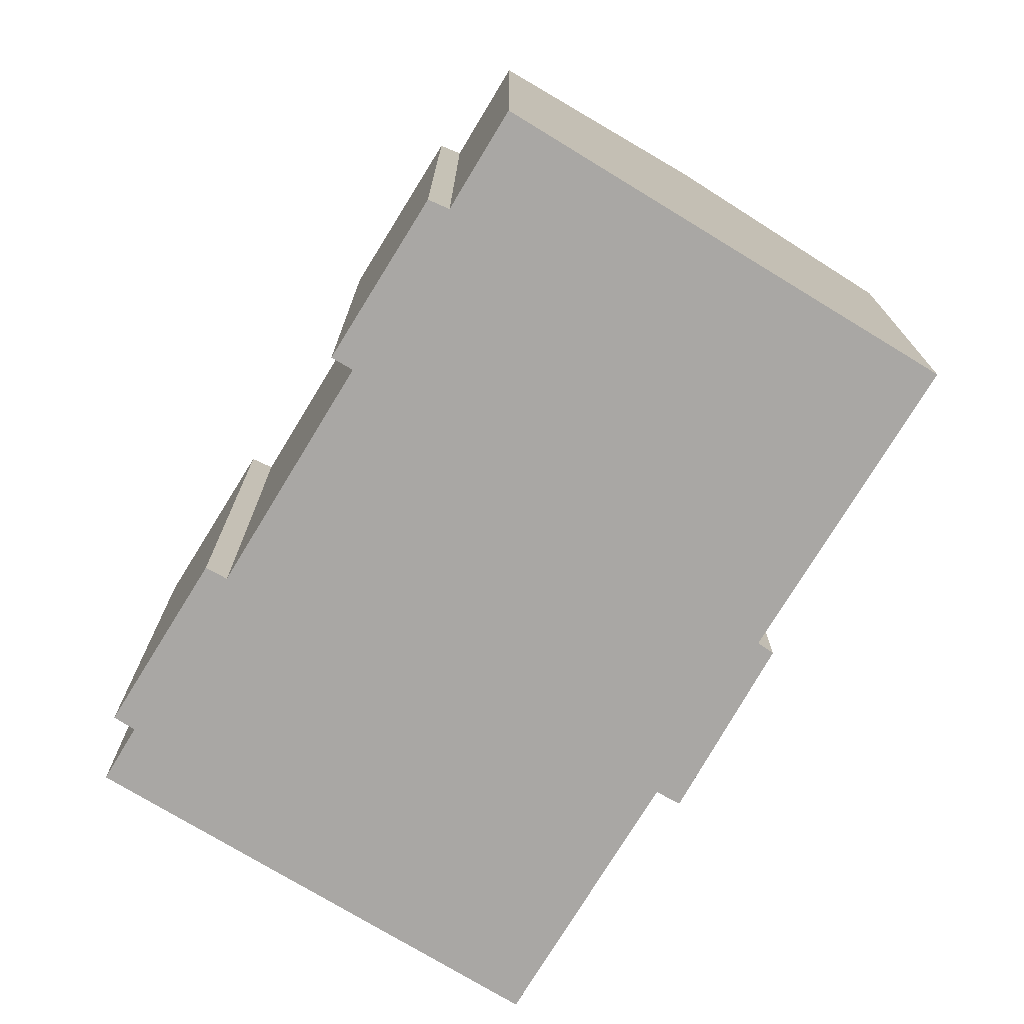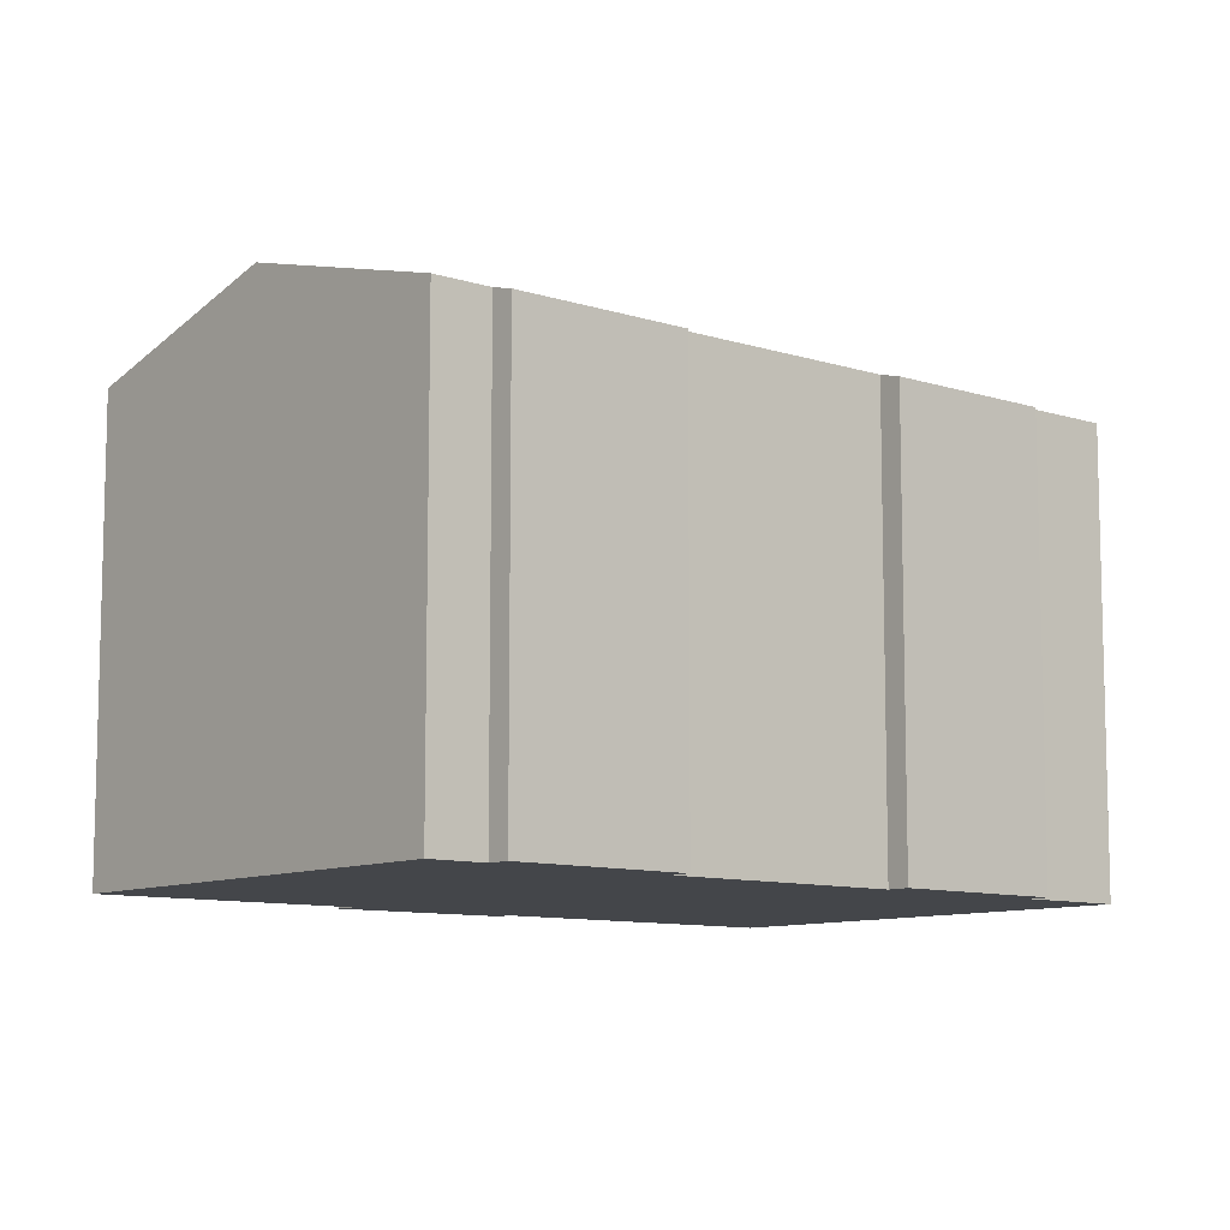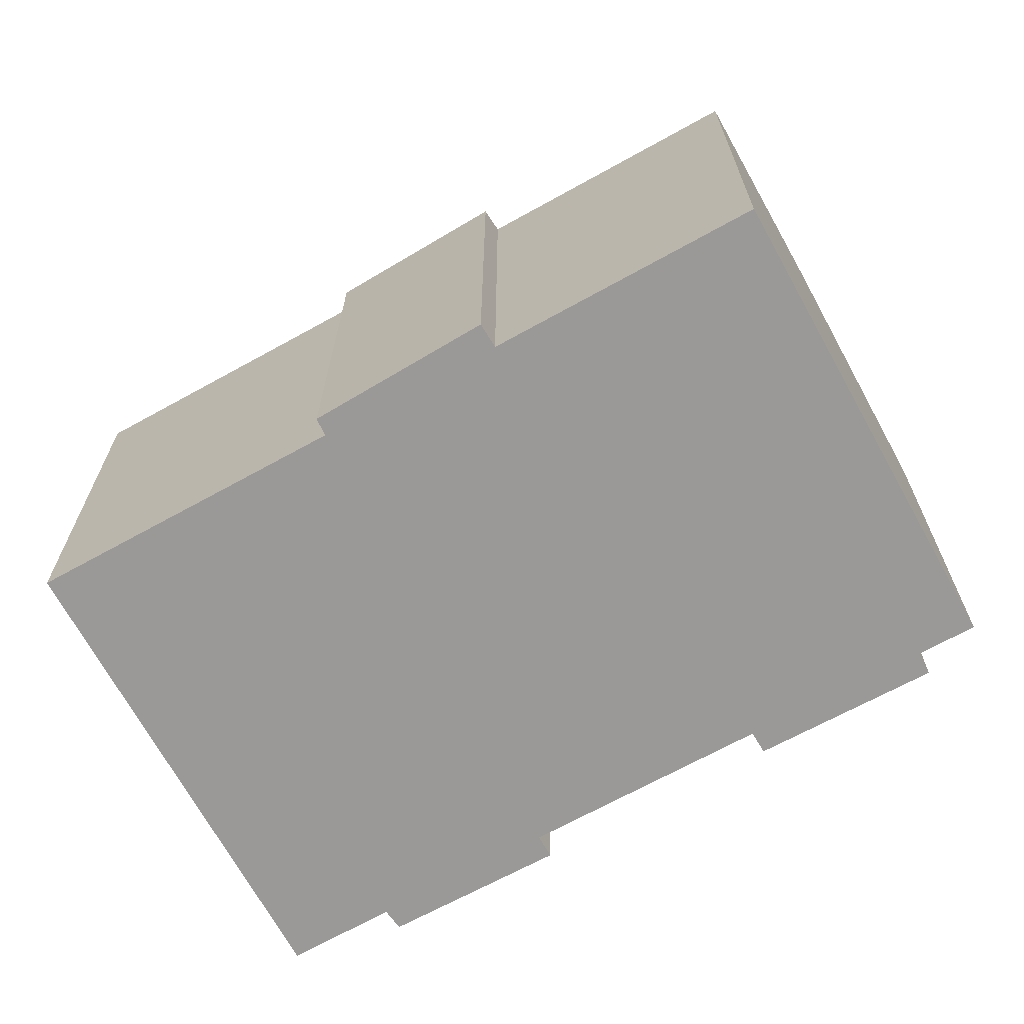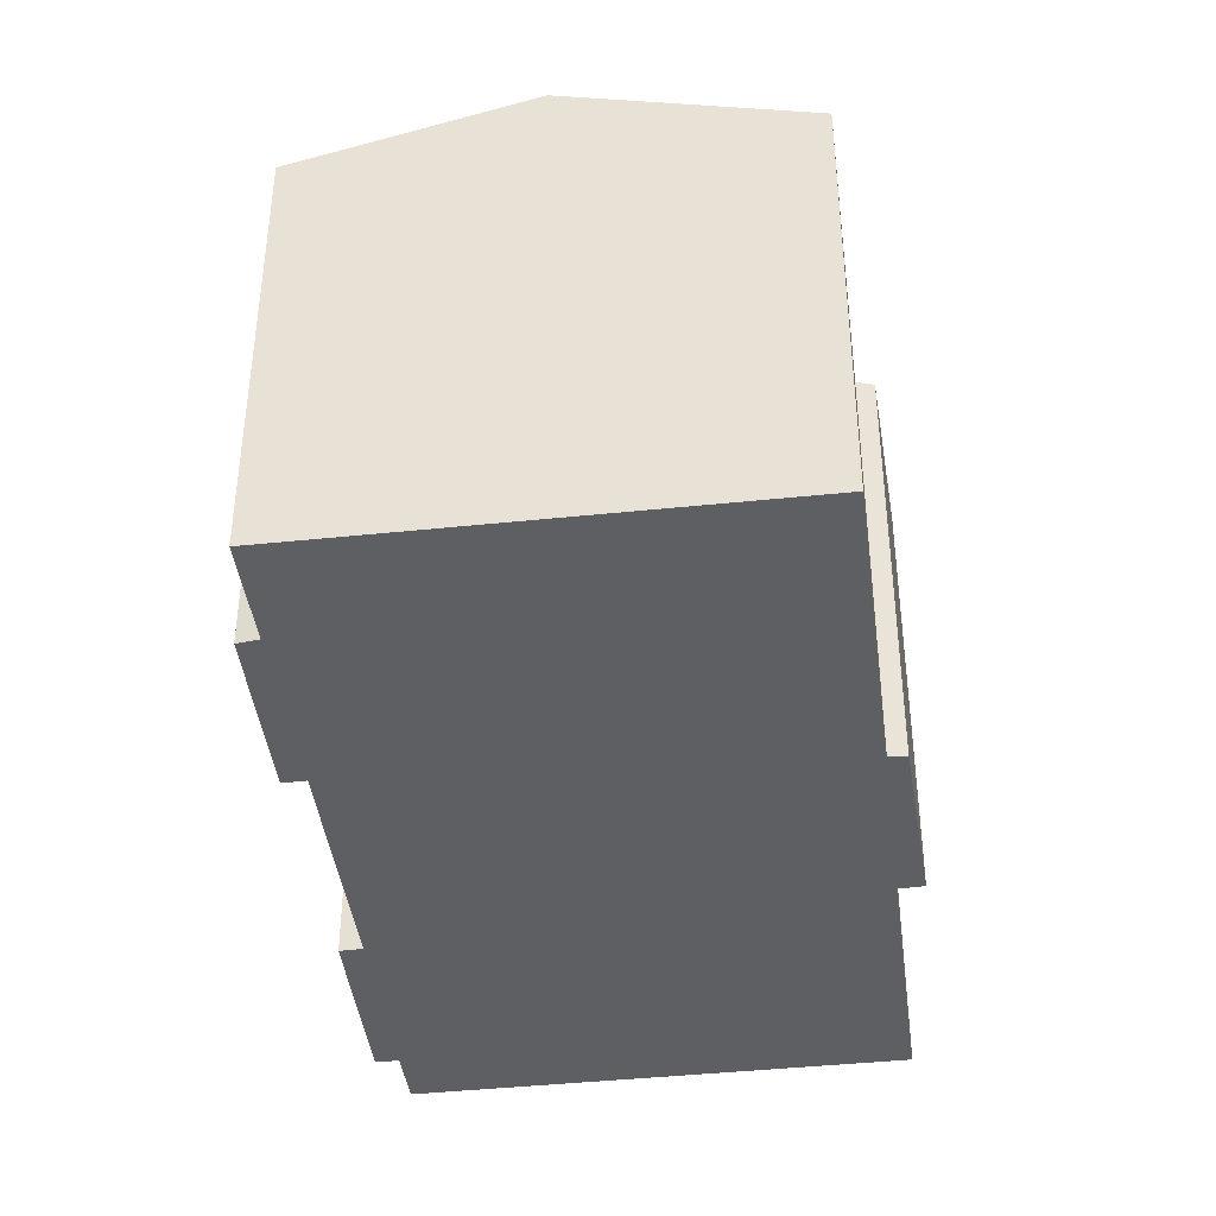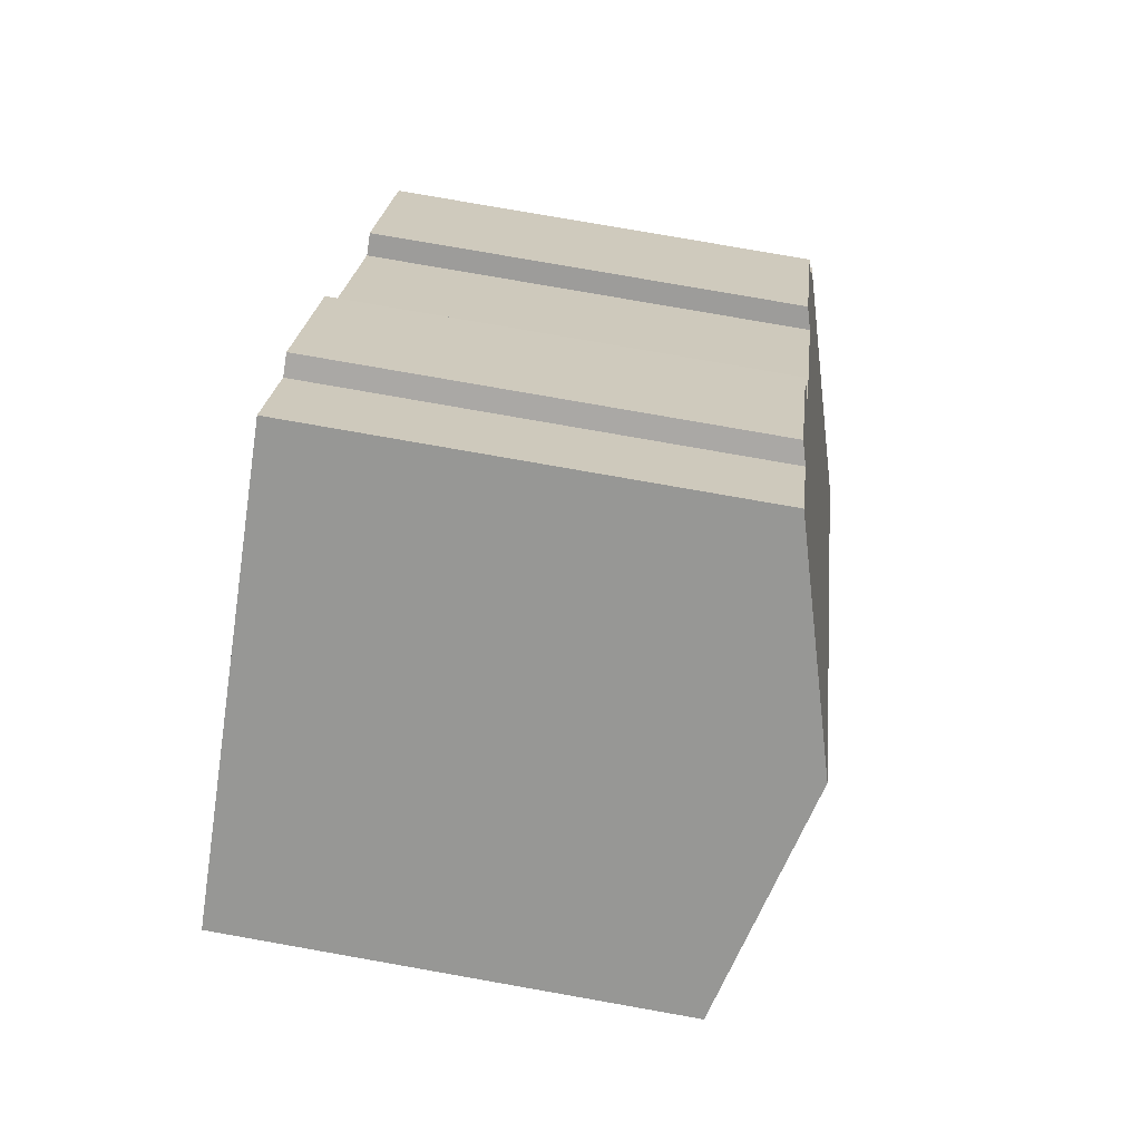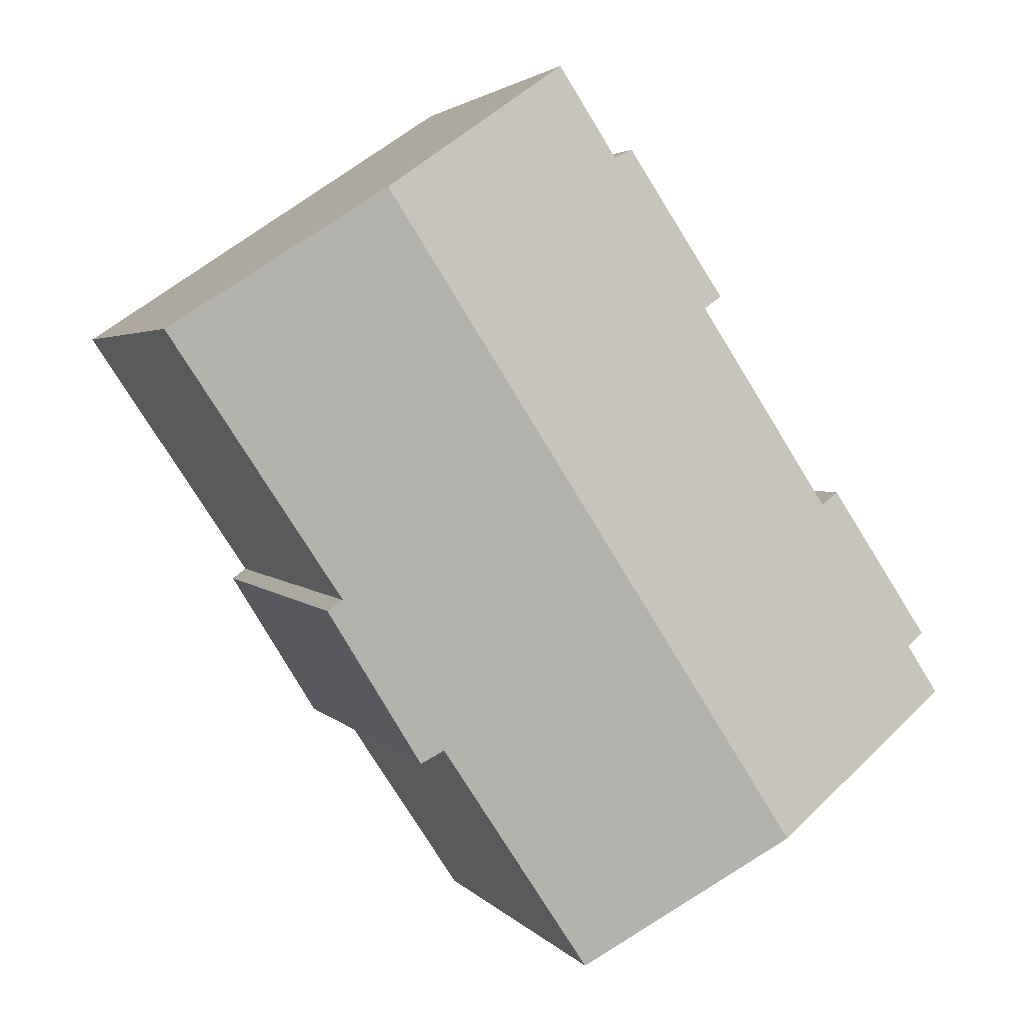
<metadata>
{"format":"obj","ext":"obj","renderer":"f3d","projection":"perspective","resolution":1024,"background":"white","views":[{"elev":-74.8,"azim":2.2,"up":"+Y"},{"elev":-9.6,"azim":-96.7,"up":"+Y"},{"elev":-69.0,"azim":152.4,"up":"+Y"},{"elev":-41.9,"azim":40.8,"up":"+Y"},{"elev":77.8,"azim":100.0,"up":"+Z"},{"elev":2.8,"azim":161.3,"up":"+Z"}]}
</metadata>
<code>
v  10.57 12.93 -7.003
v  15.58 12.67 -1.044
v  11.33 12.69 -7.508
v  5.763 14.45 -3.818
v  17.68 14.45 14.57
v  18.5 12.65 3.289
v  18.91 12.52 2.983
v  23.43 12.63 10.75
v  16.21 12.48 -1.425
v  3.275 12.48 6.071
v  0.921 12.63 1.407
v  0.383 12.46 1.783
v  9.893 12.52 16.01
v  7.643 12.67 11.48
v  7.084 12.5 11.84
v  0.676 12.84 -0.448
v  0 12.63 7.731e-16
v  3.83 12.65 5.729
v  5.069 12.66 7.598
v  6.405 12.66 9.614
v  10.45 12.68 15.73
v  12.12 12.69 18.27
v  3.275 -3.717e-16 6.071
v  0.383 -1.092e-16 1.783
v  3.83 -3.508e-16 5.729
v  7.643 -7.031e-16 11.48
v  5.069 -4.652e-16 7.598
v  6.405 -5.887e-16 9.614
v  9.893 -9.802e-16 16.01
v  7.084 -7.251e-16 11.84
v  12.12 -1.118e-15 18.27
v  10.45 -9.631e-16 15.73
v  0.921 -8.615e-17 1.407
v  0 0 0
v  23.43 -6.582e-16 10.75
v  17.68 -8.922e-16 14.57
v  18.5 -2.014e-16 3.289
v  18.91 -1.827e-16 2.983
v  15.58 6.393e-17 -1.044
v  16.21 8.726e-17 -1.425
v  11.33 4.597e-16 -7.508
v  10.57 4.288e-16 -7.003
v  0.676 2.743e-17 -0.448
v  5.763 2.338e-16 -3.818
g defaultobject
f 1 2 3
f 2 1 4
f 2 4 5
f 2 5 6
f 2 6 7
f 6 5 8
f 7 9 2
f 10 11 12
f 13 14 15
f 11 16 17
f 16 11 4
f 4 11 5
f 5 11 18
f 18 11 10
f 5 18 19
f 5 19 20
f 5 20 14
f 5 14 21
f 21 14 13
f 5 21 22
f 12 23 10
f 23 12 24
f 25 19 18
f 19 25 20
f 20 25 14
f 14 25 26
f 26 25 27
f 26 27 28
f 15 29 13
f 29 15 30
f 21 31 22
f 31 21 32
f 17 33 11
f 33 17 34
f 10 25 18
f 25 10 23
f 13 32 21
f 32 13 29
f 31 5 22
f 5 31 8
f 8 31 35
f 35 31 36
f 37 7 6
f 7 37 38
f 26 15 14
f 15 26 30
f 9 39 2
f 39 9 40
f 41 1 3
f 1 41 4
f 4 41 16
f 16 41 17
f 17 41 42
f 17 42 43
f 17 43 34
f 43 42 44
f 33 12 11
f 12 33 24
f 8 37 6
f 37 8 35
f 38 9 7
f 9 38 40
f 2 41 3
f 41 2 39
f 38 39 40
f 39 38 44
f 44 38 43
f 43 38 37
f 43 37 35
f 43 35 34
f 34 35 33
f 33 35 24
f 24 35 25
f 24 25 23
f 39 42 41
f 42 39 44
f 36 25 35
f 25 36 27
f 27 36 28
f 28 36 26
f 26 36 30
f 30 36 32
f 32 36 31
f 29 30 32

</code>
